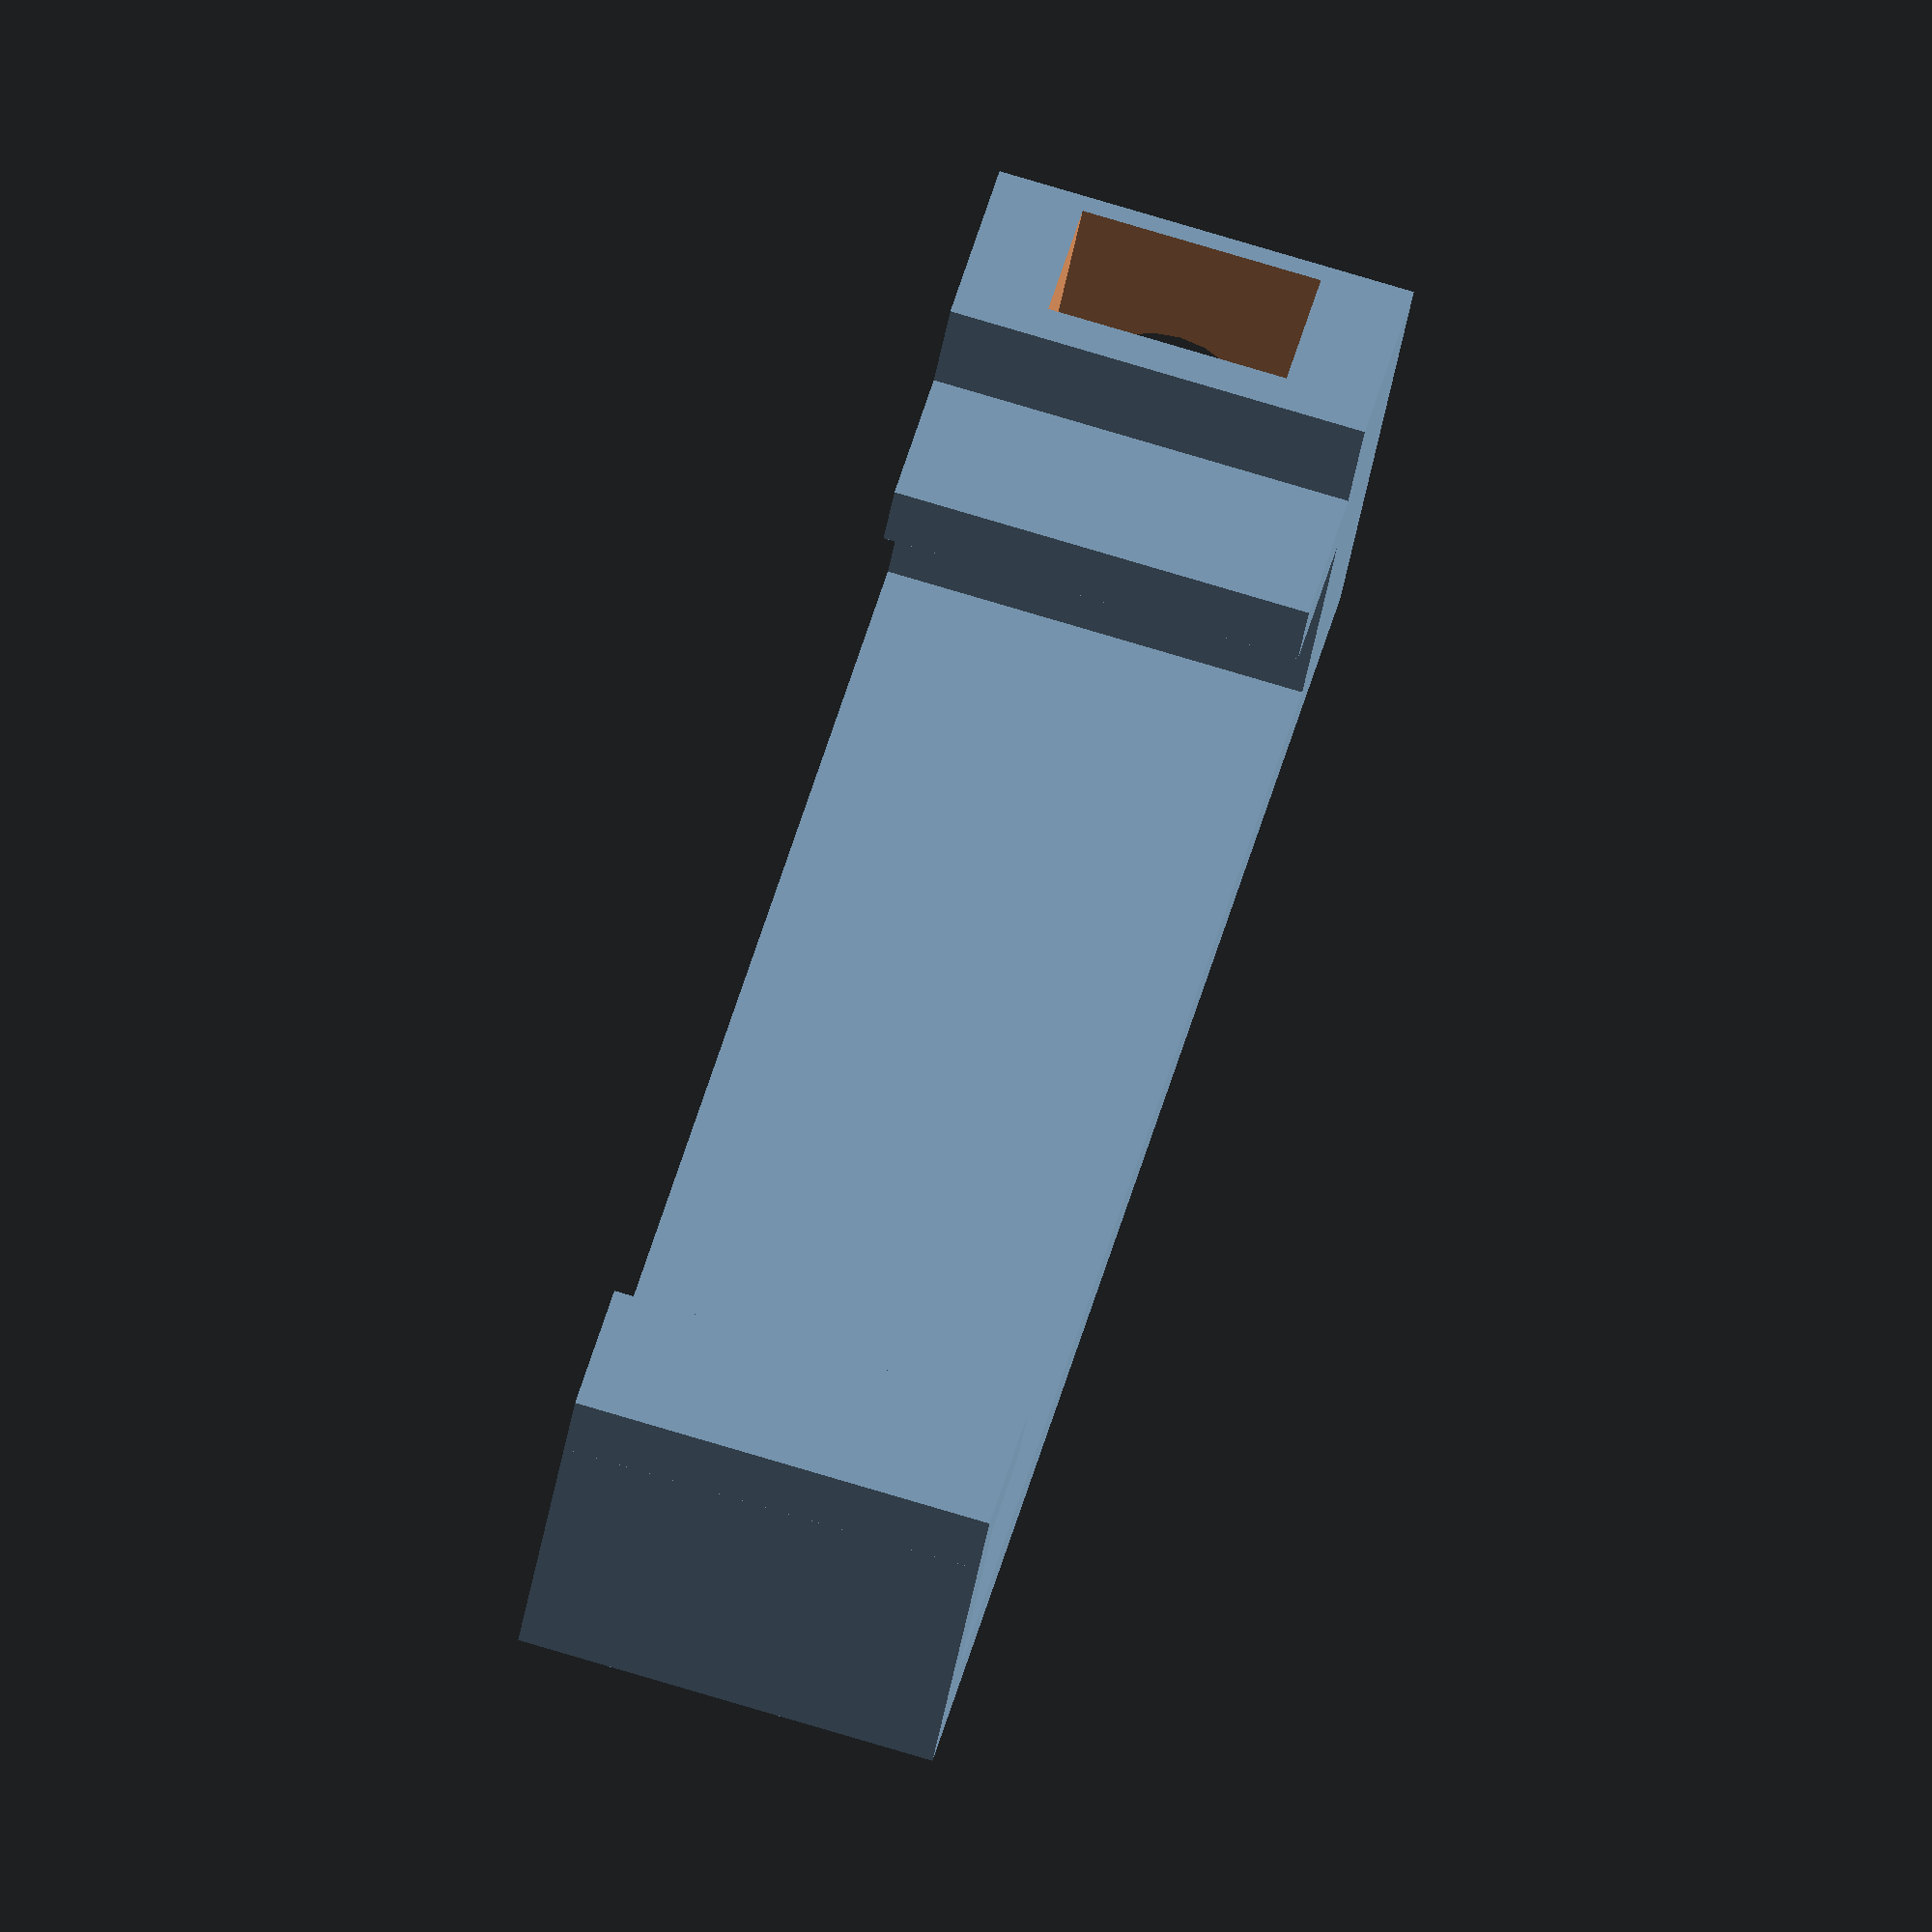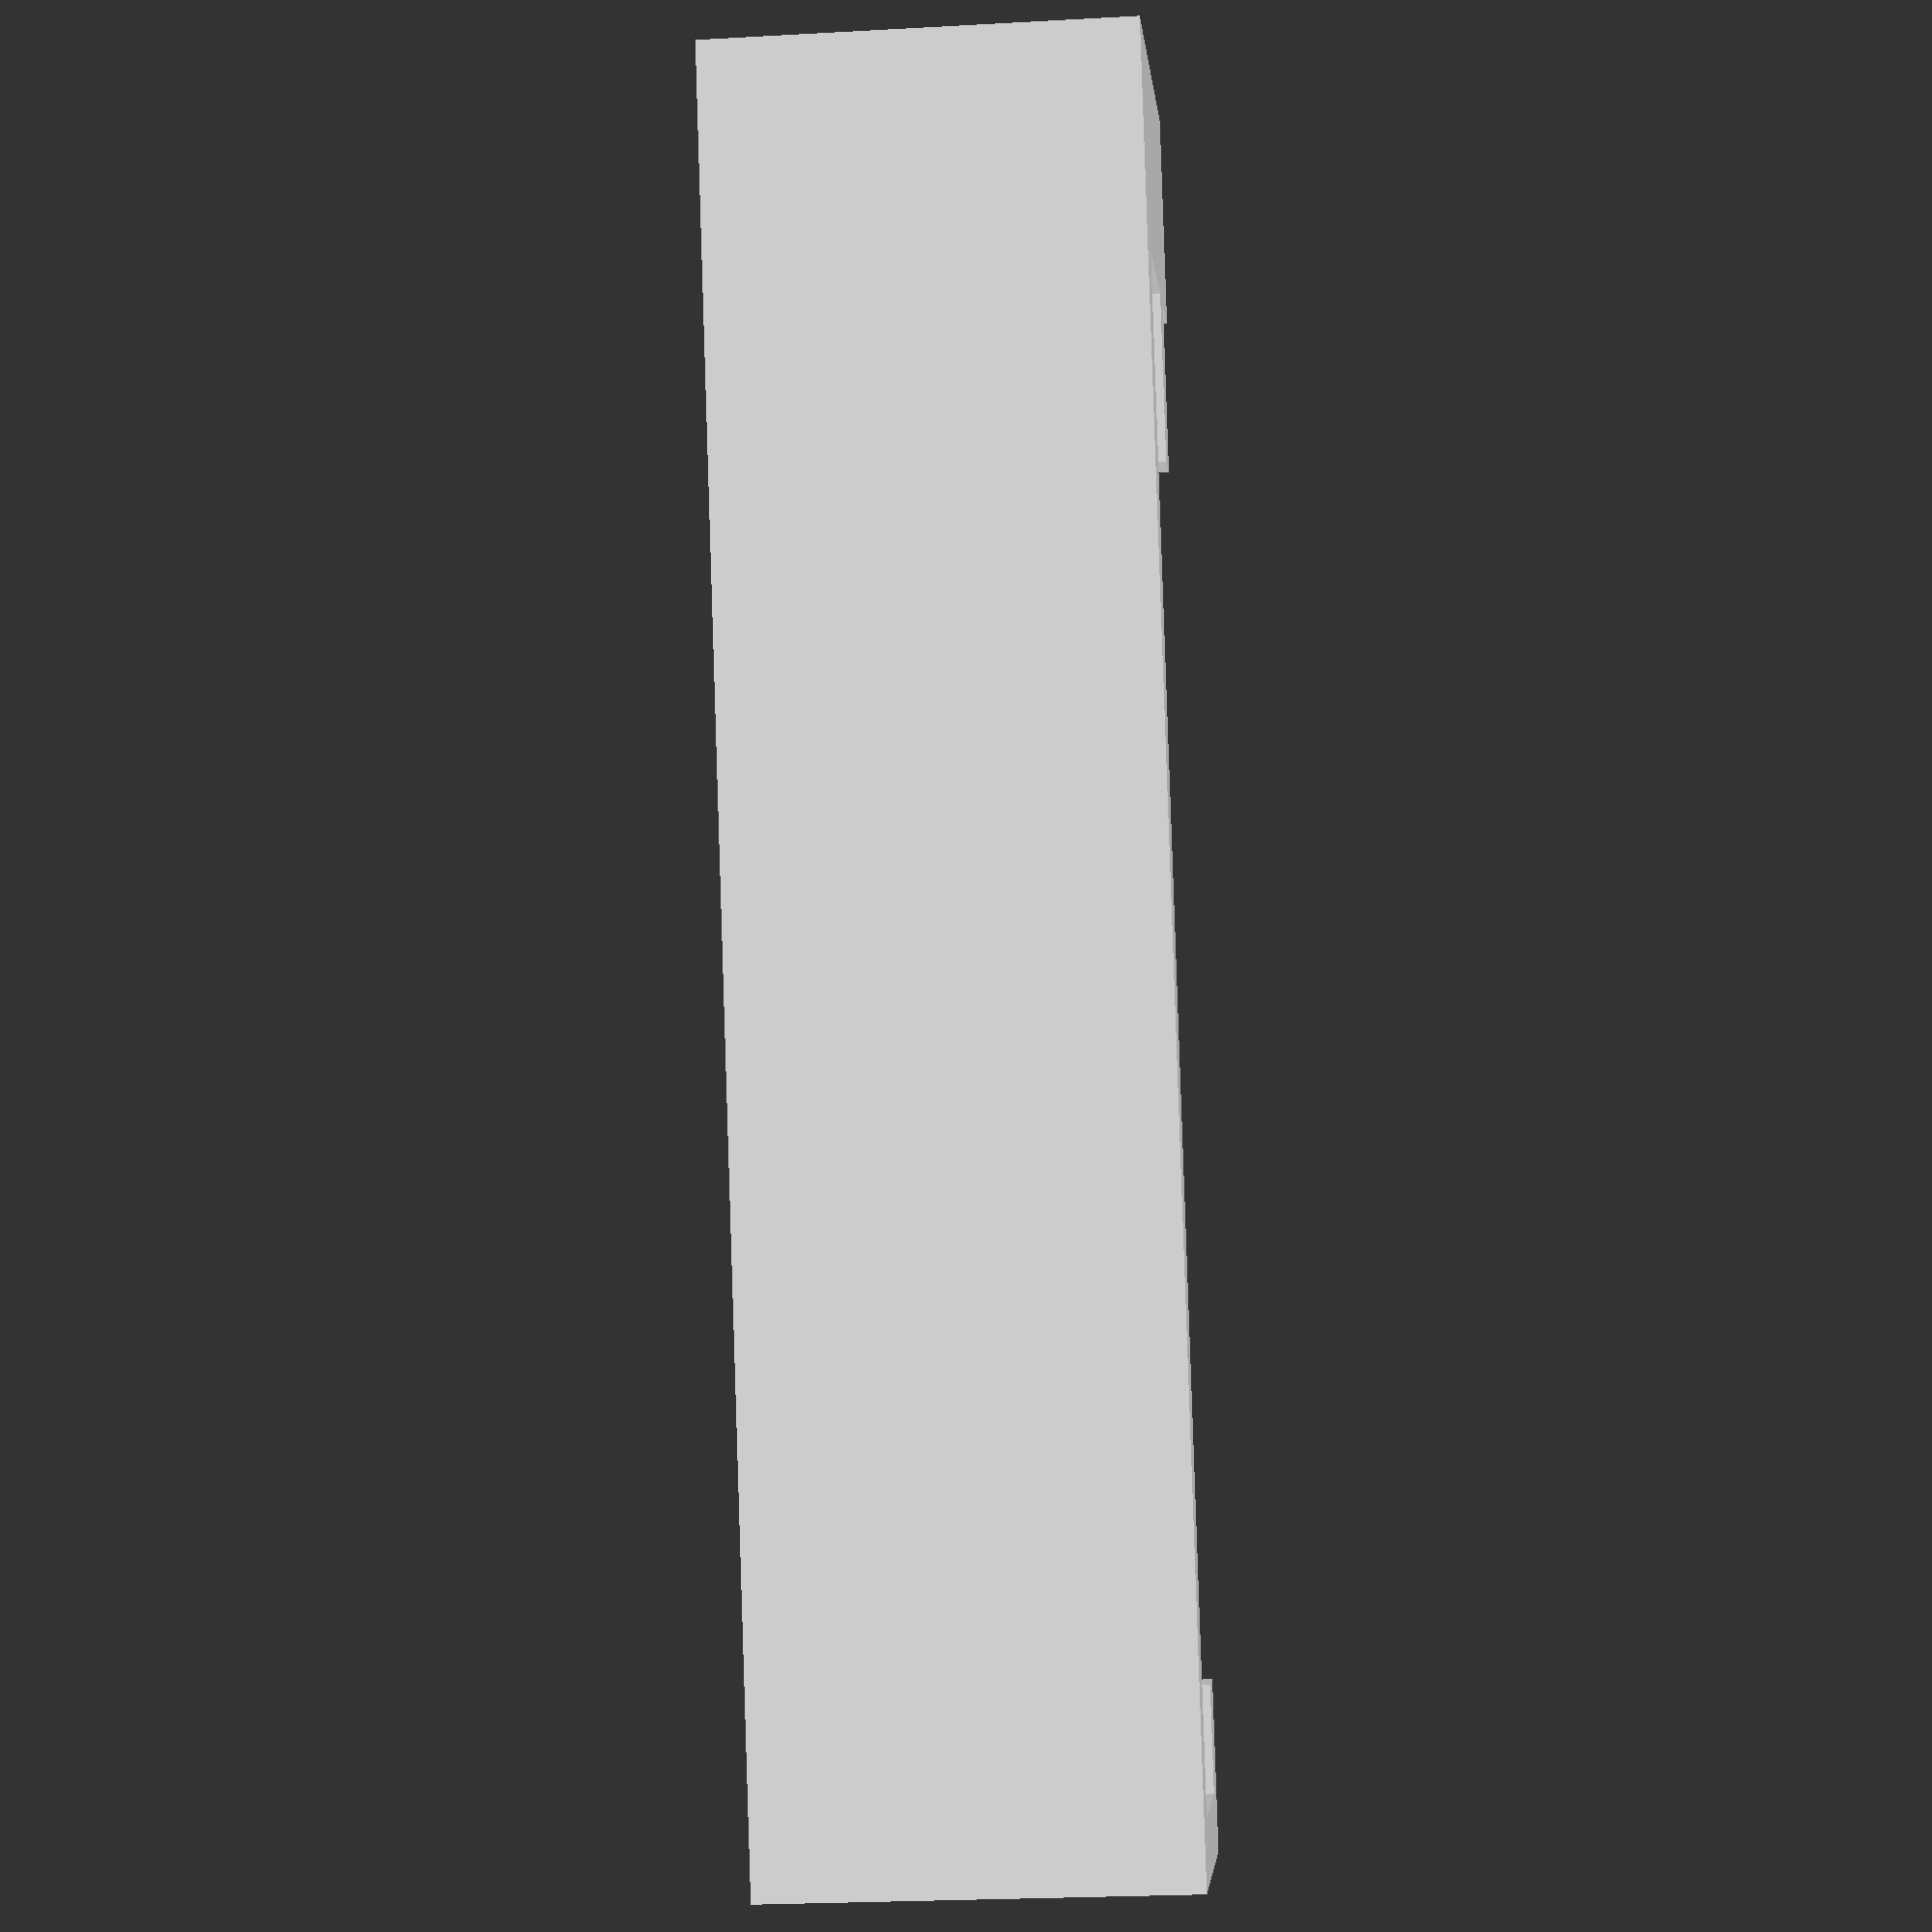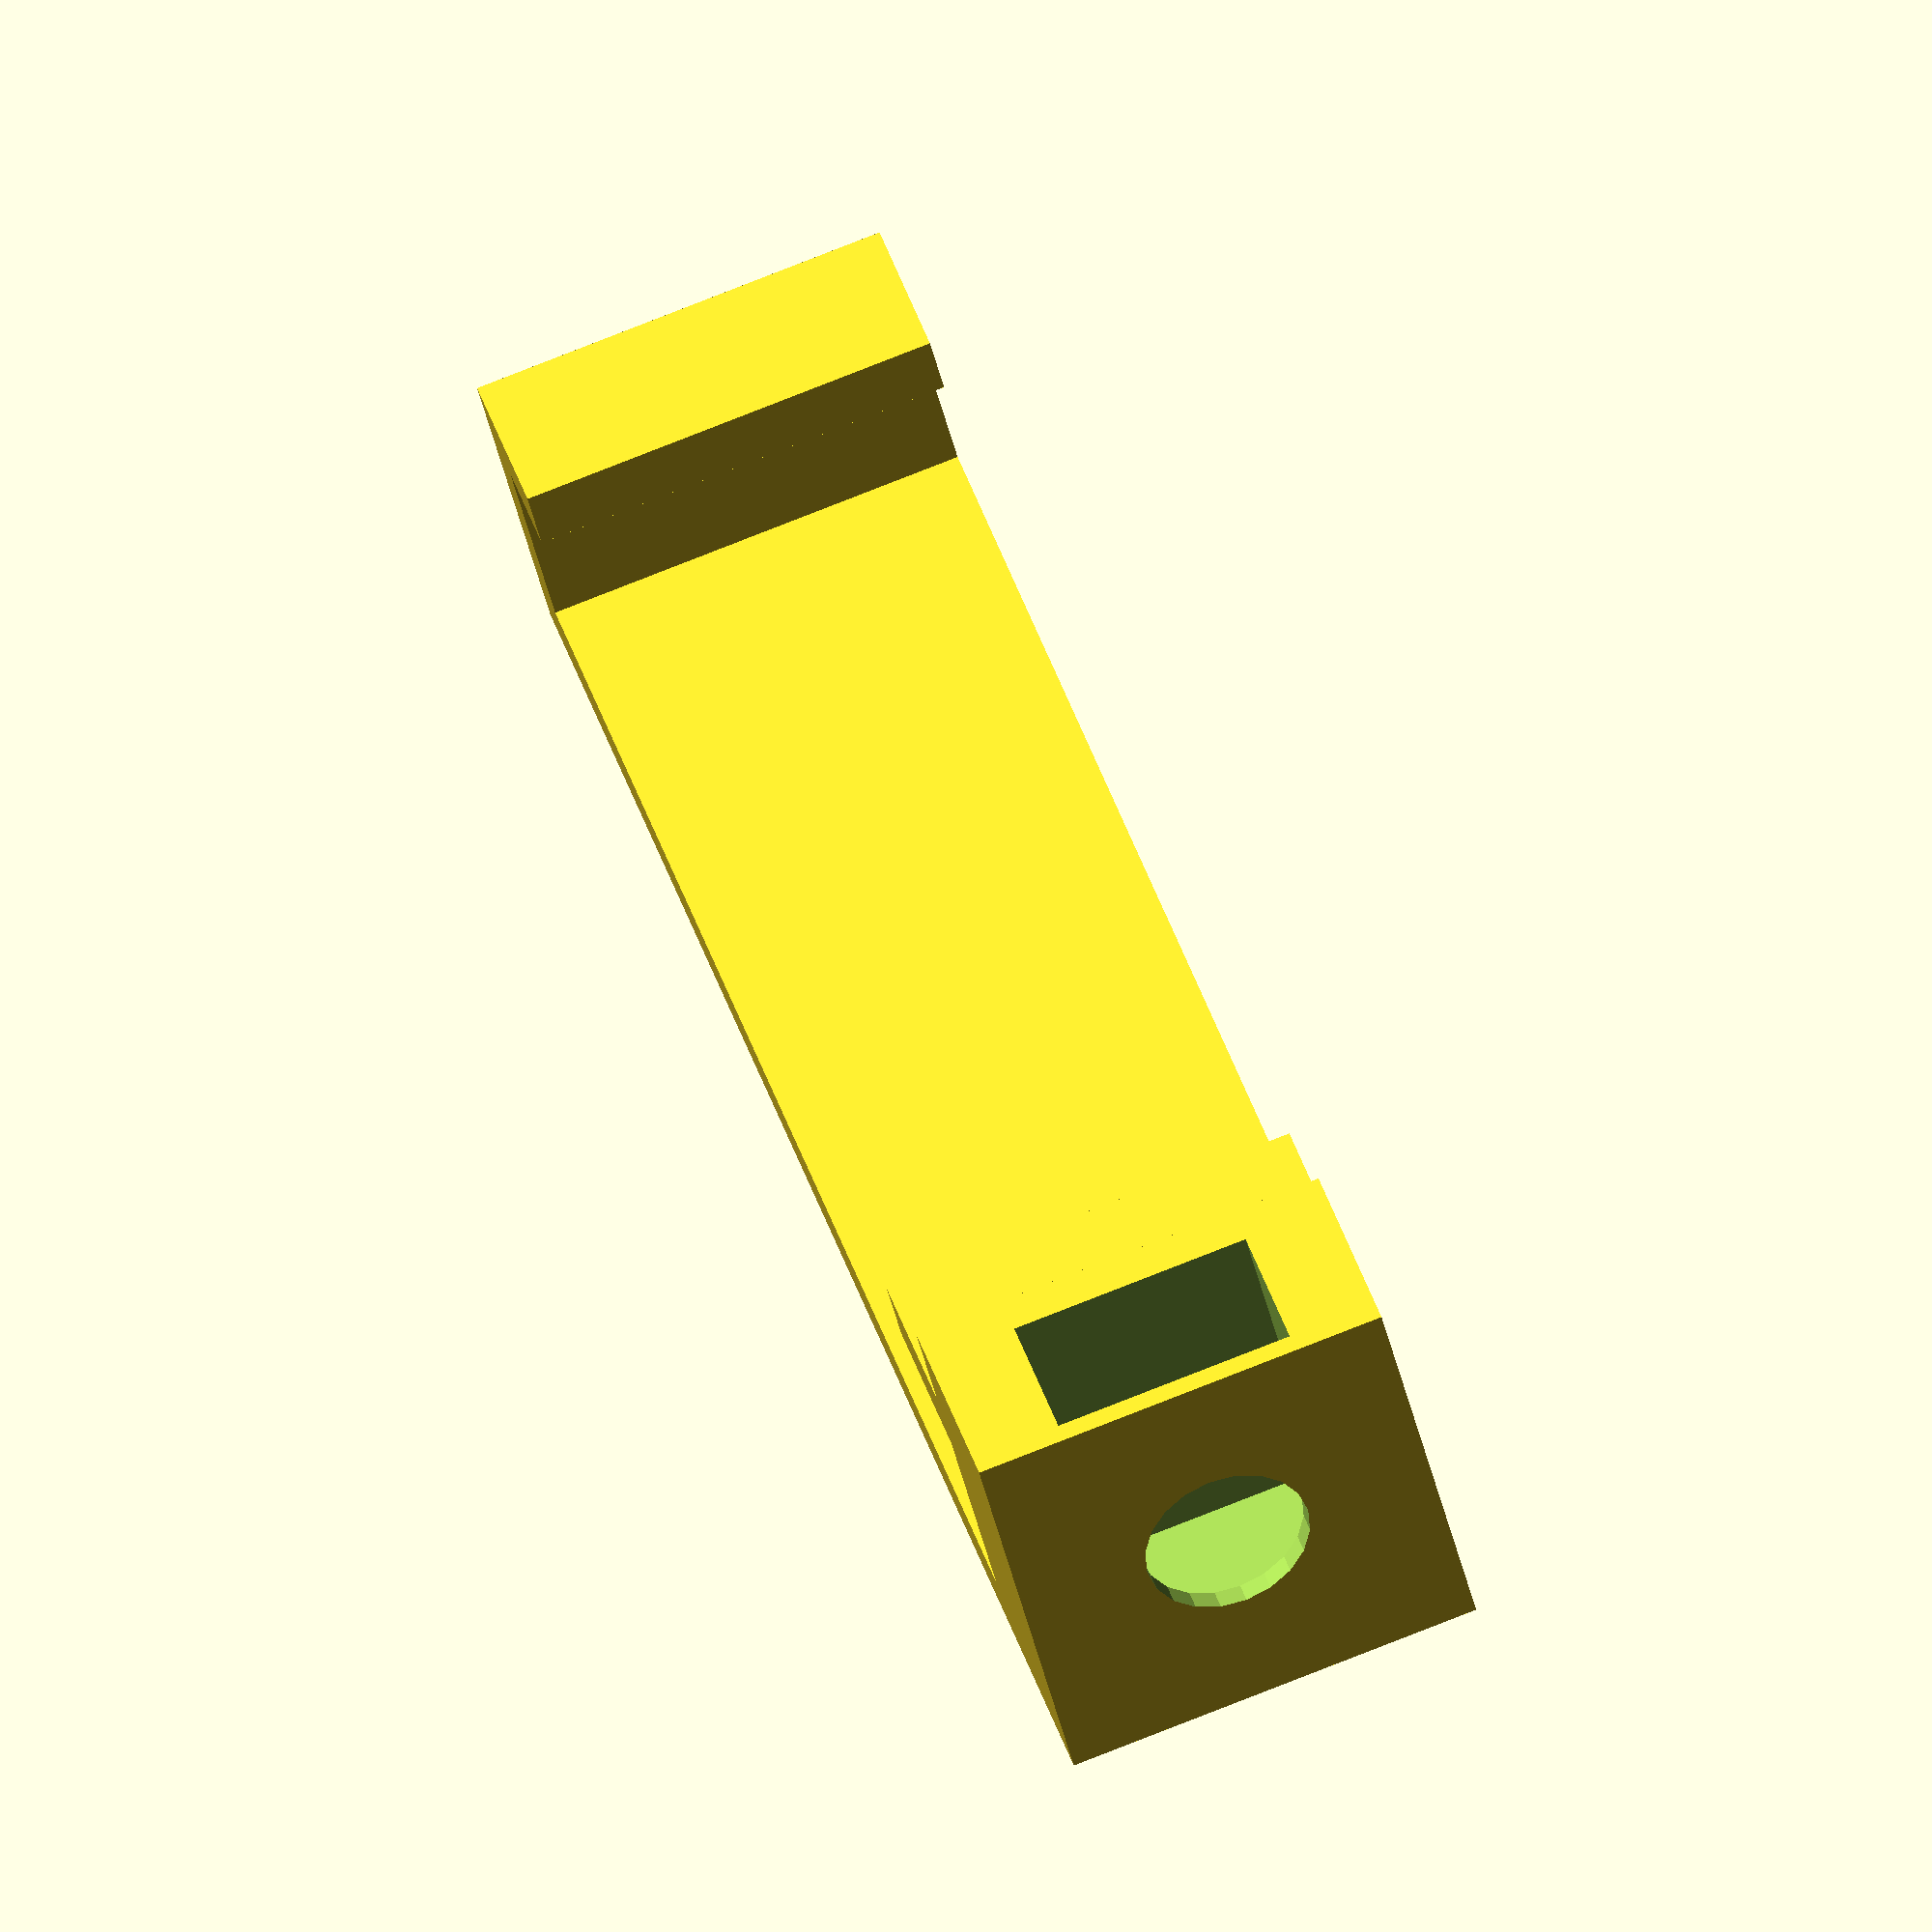
<openscad>

//-------------------------------------------------------------
// Edit these two variables, according to your phone
//-------------------------------------------------------------
phone_width = 70;
phone_depth = 9.5;

//-------------------------------------------------------------

suppport_height = 20;        

// The support base is a simple longe rectangle
translate([0,0,0])
cube ([3, phone_width, suppport_height]);

// upper winglet, to hold the phone
translate([phone_depth + 3, phone_width-5, 0])
cube ([3, 8, suppport_height]);

// lower winglet, to hold the phone
translate([phone_depth + 3, 0, 0])
cube ([3, 8, suppport_height]);

// the piece connecting the support base to the winglet
translate([0, phone_width, 0])
cube ([phone_depth + 3, 3, suppport_height]);

nut_holder(10, suppport_height);

module nut_holder(box_height, box_side)
{
    //draw the nut holder:
    // This is a box rotated 90deg around X
    translate([0, -box_height, 0]) {        
        nut_width = 11.5; /* measured xy when nut is on a table */
        nut_height = 7; /* measured z when nut is on a table */
            
        center = (box_side - nut_width) / 2;
        
        //translate([center, -3, center])
        //cube ([nut_width, 1, nut_width]);
        
        difference() {        
            // A box for the nut holder
            cube ([box_side, box_height, box_side]);
            
            // A rectangular hole, inside the box,
            // where we can put the nut
            translate([center, 1, center])
            cube ([box_side, nut_height, nut_width]);
            
            // A hole, thorugh that box, so we can insert the screw
            rotate([90, 0, 0])
            translate([box_side / 2, box_side / 2, -2])        
            cylinder(r1=4, r2=4, h=3, $fn=20);
        }
    }
}
</openscad>
<views>
elev=280.3 azim=306.8 roll=286.5 proj=o view=solid
elev=204.9 azim=21.3 roll=84.8 proj=p view=solid
elev=279.0 azim=233.1 roll=68.6 proj=o view=solid
</views>
